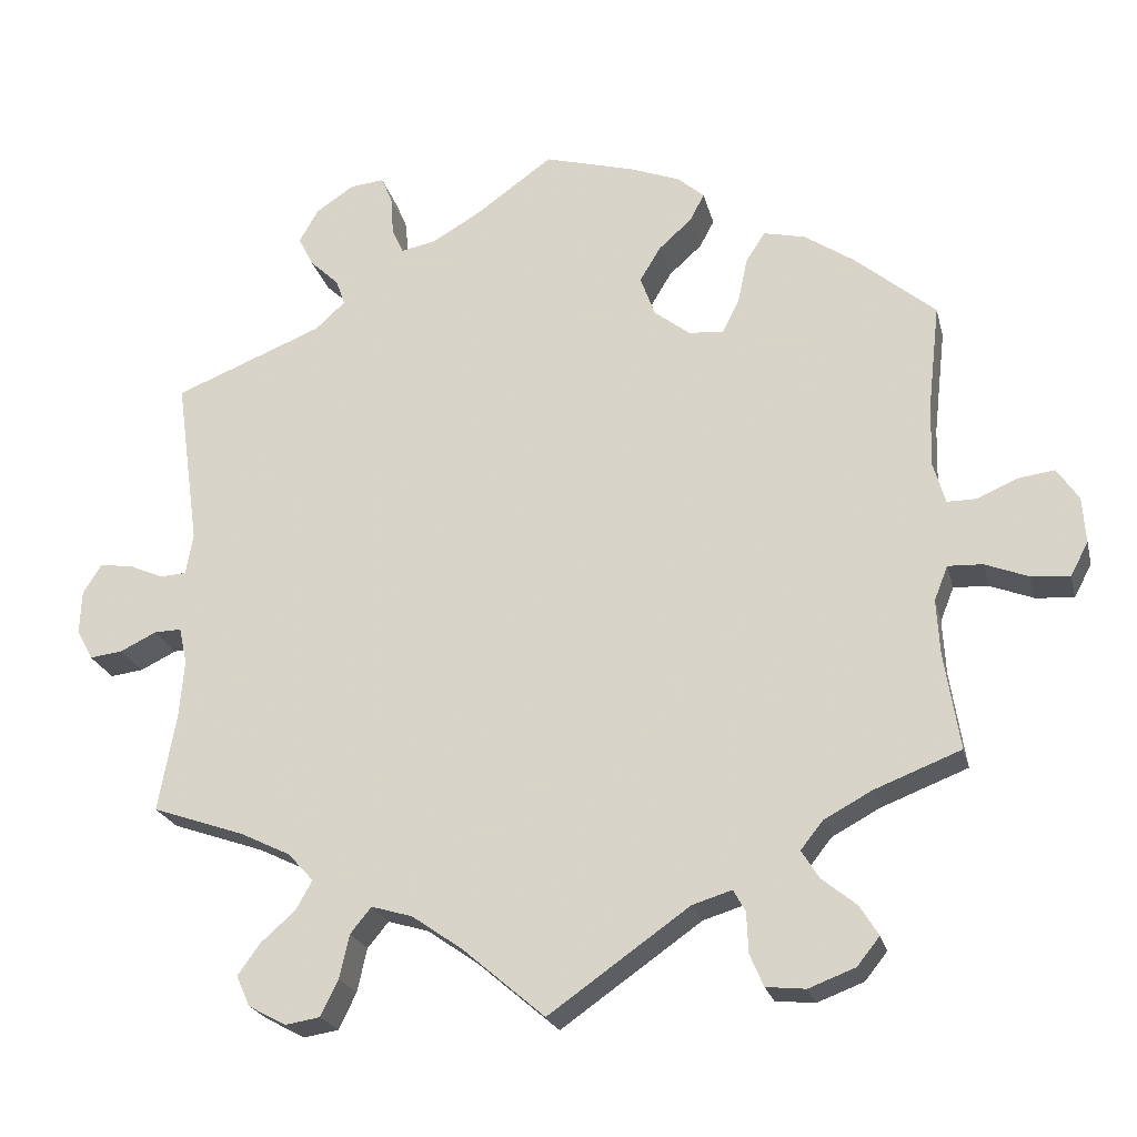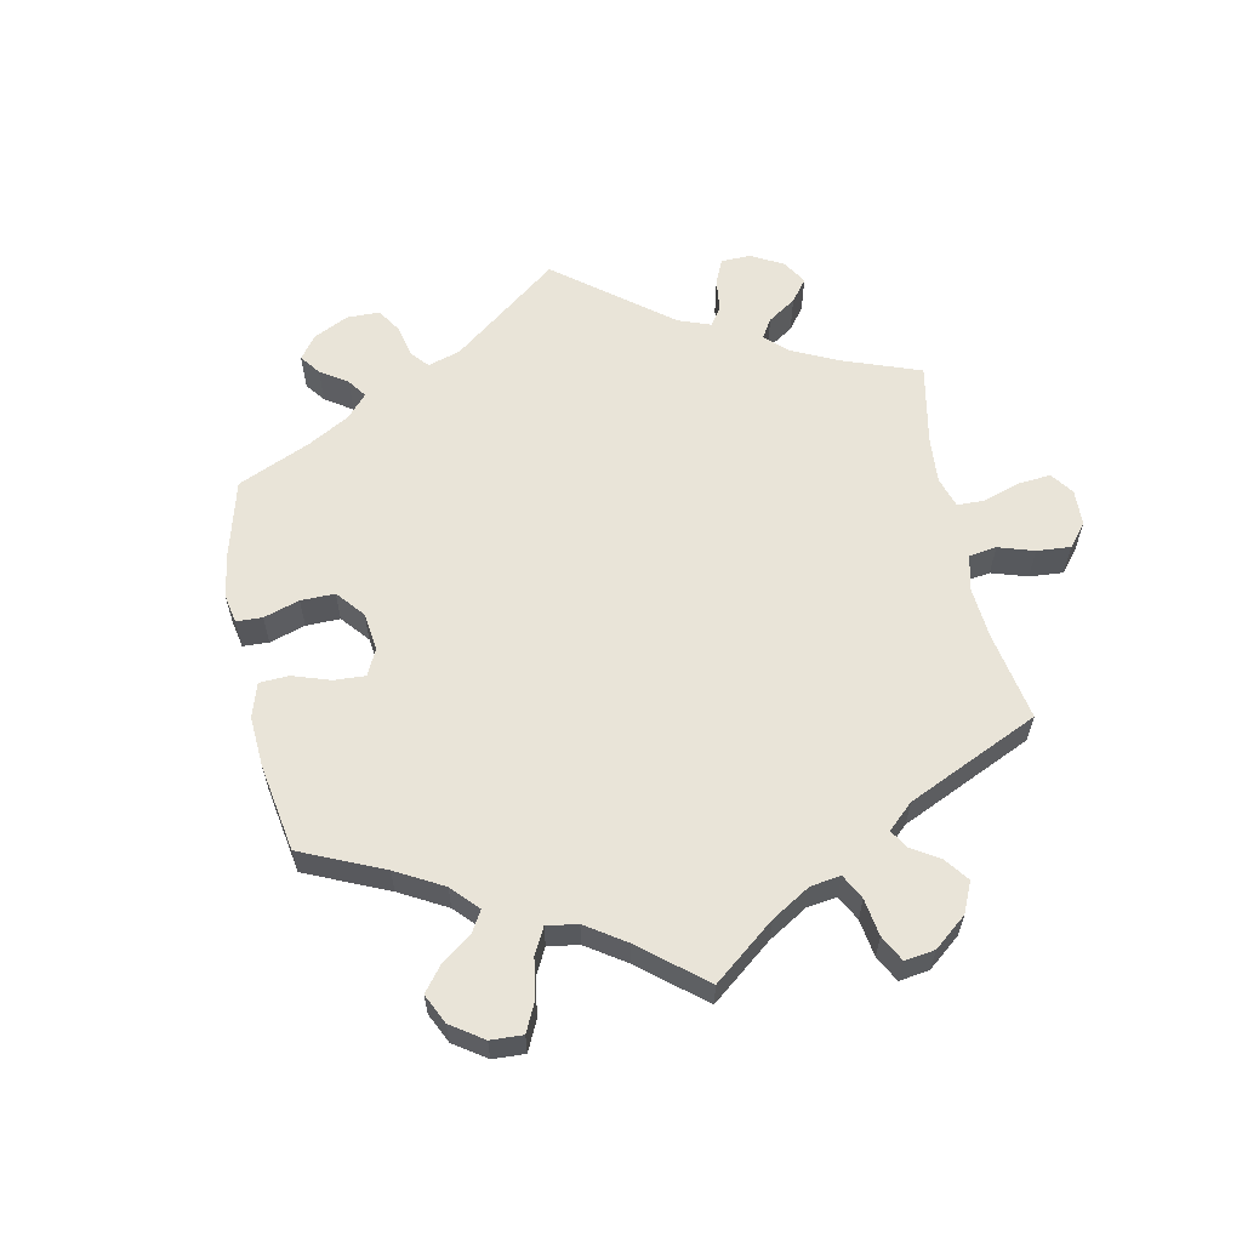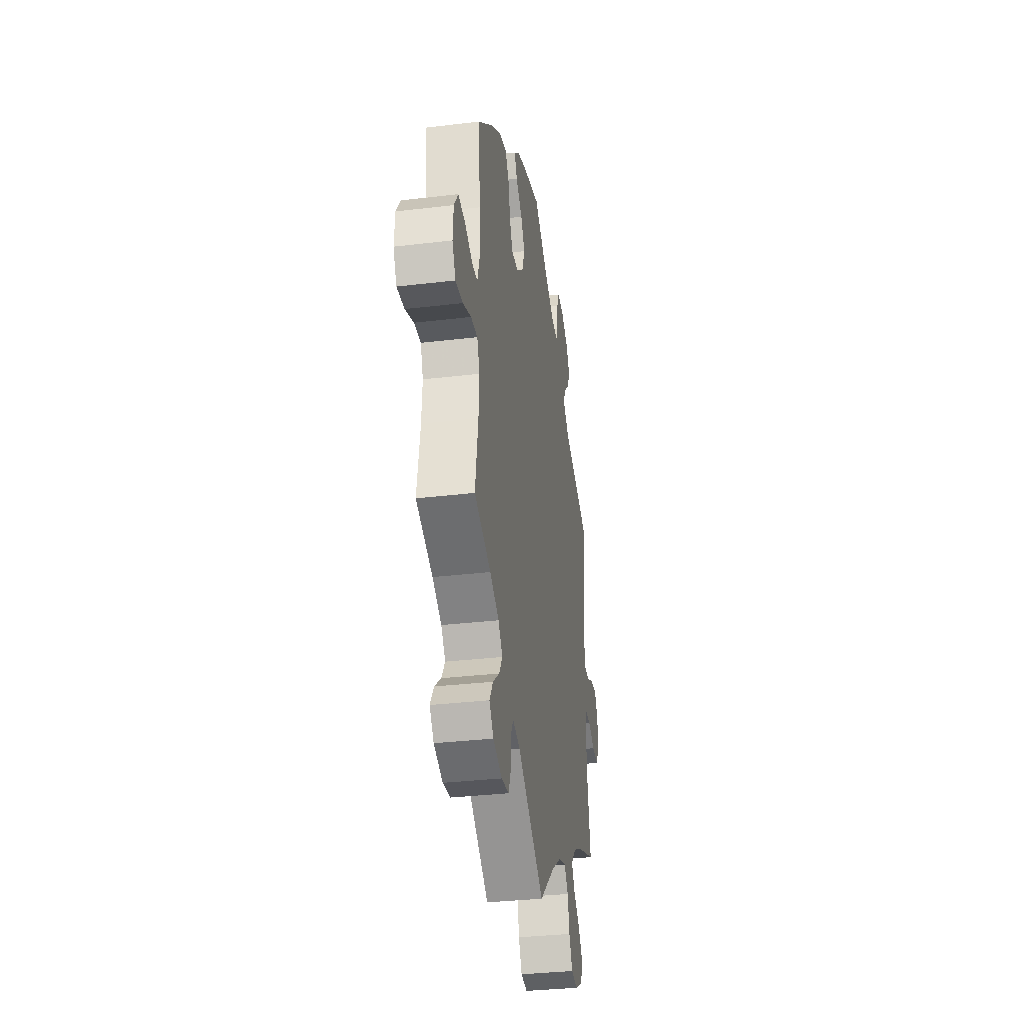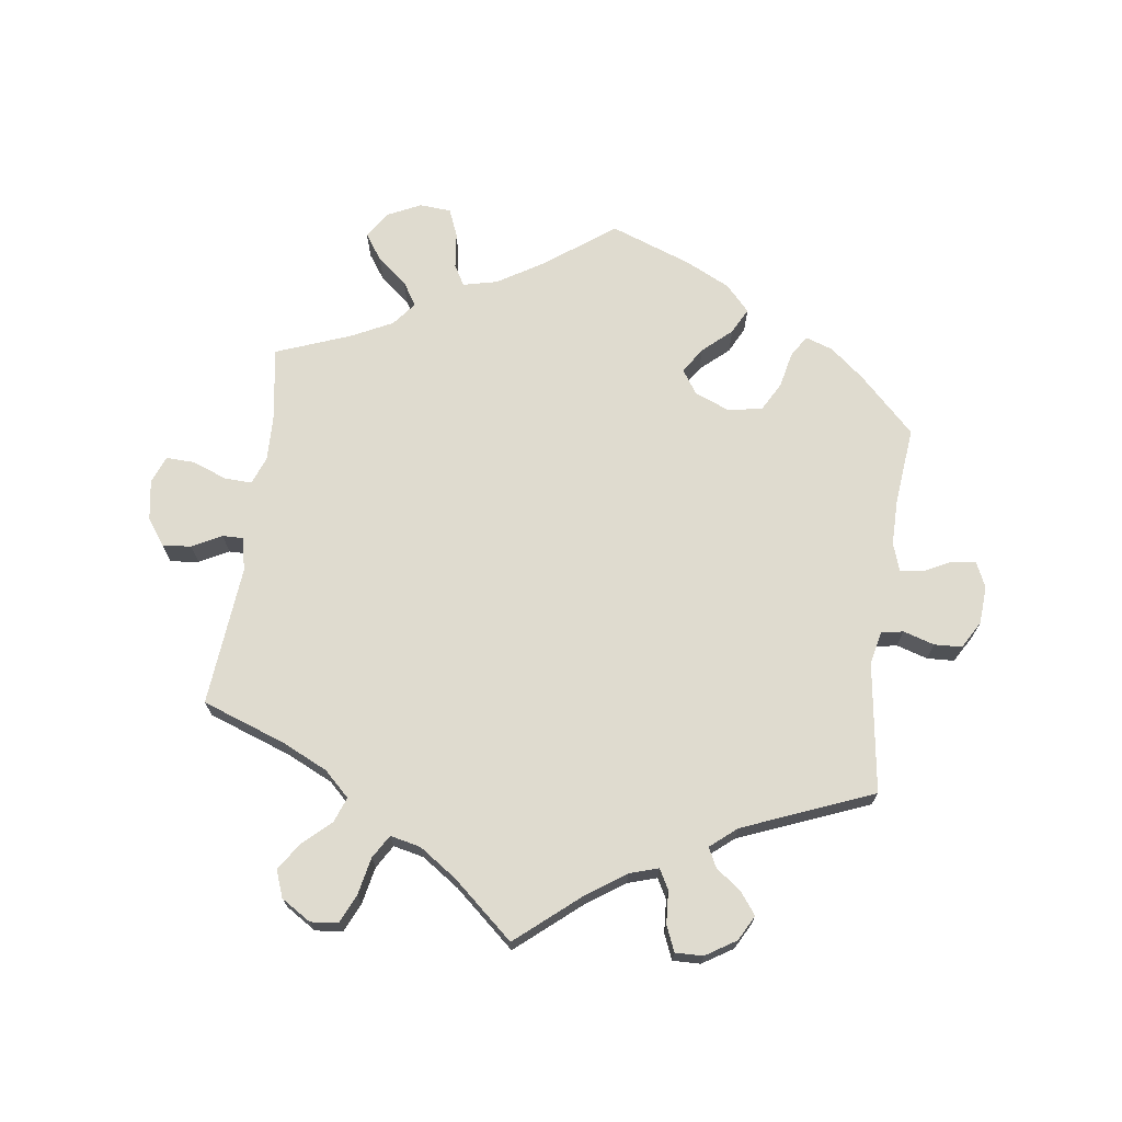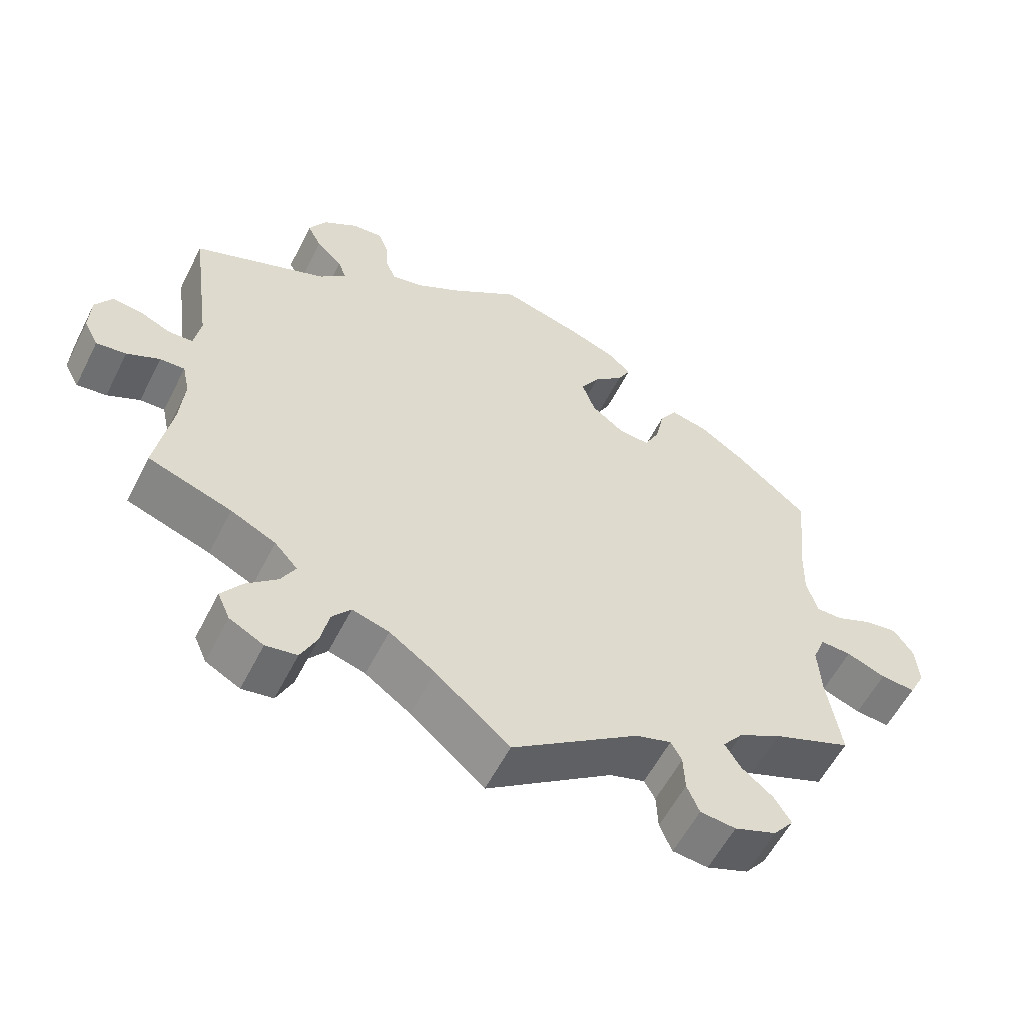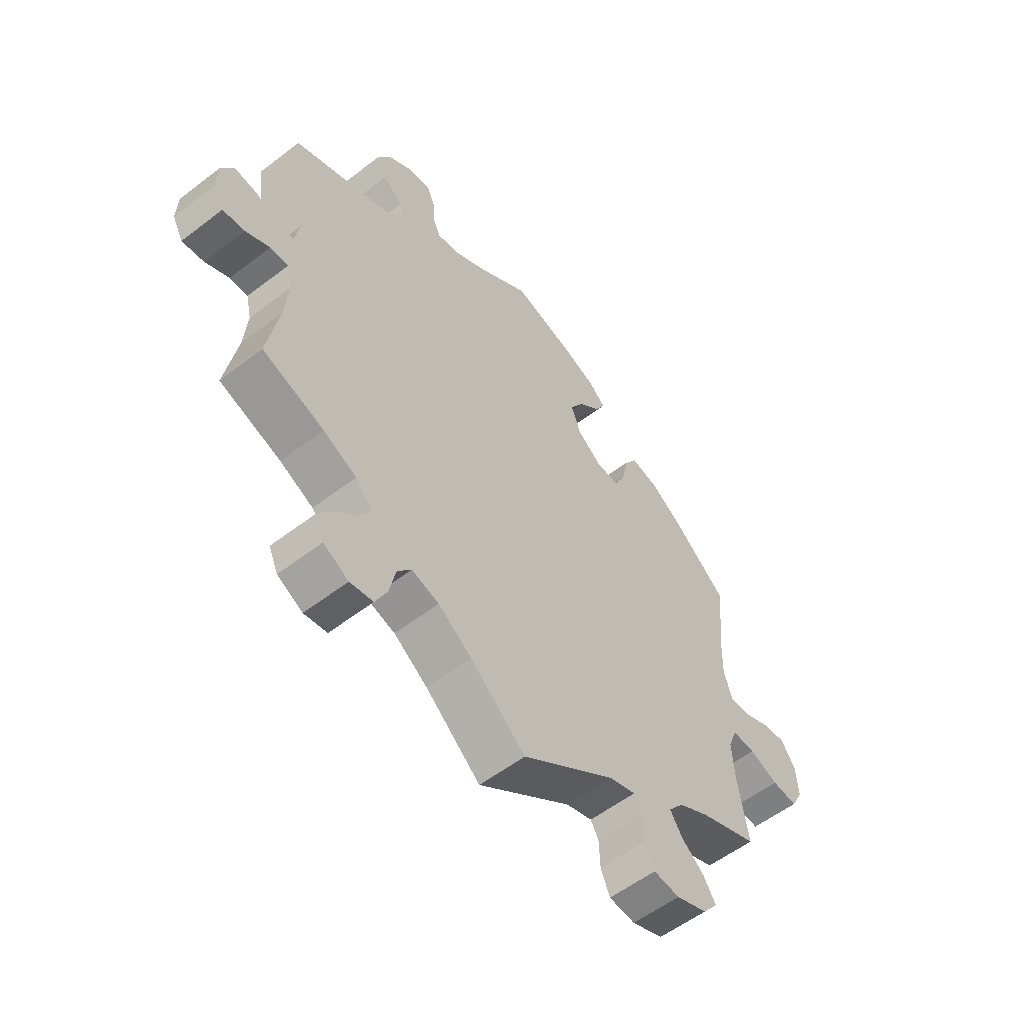
<metadata>
{"format":"obj","ext":"obj","renderer":"f3d","projection":"perspective","resolution":1024,"background":"white","views":[{"elev":-22.7,"azim":13.4,"up":"+Z"},{"elev":60.3,"azim":108.7,"up":"+Y"},{"elev":-33.3,"azim":99.3,"up":"+Z"},{"elev":70.3,"azim":-112.1,"up":"+Y"},{"elev":-57.3,"azim":-26.7,"up":"+Z"},{"elev":-56.3,"azim":-51.2,"up":"+Z"}]}
</metadata>
<code>
v -0.102 0.07 -0.491
v -0.165 0.07 -0.447
v -0.216 0.07 -0.432
v -0.242 0.07 -0.464
v -0.254 0.07 -0.518
v -0.276 0.07 -0.563
v -0.319 0.07 -0.57
v -0.366 0.07 -0.545
v -0.383 0.07 -0.507
v -0.355 0.07 -0.468
v -0.312 0.07 -0.43
v -0.292 0.07 -0.394
v -0.324 0.07 -0.359
v -0.386 0.07 -0.329
v -0.501 0.07 -0.289
v -0.479 0.07 -0.167
v -0.473 0.07 -0.095
v -0.483 0.07 -0.05
v -0.517 0.07 -0.051
v -0.562 0.07 -0.073
v -0.603 0.07 -0.078
v -0.623 0.07 -0.041
v -0.621 0.07 0.013
v -0.598 0.07 0.05
v -0.557 0.07 0.045
v -0.514 0.07 0.026
v -0.481 0.07 0.028
v -0.472 0.07 0.079
v -0.501 0.07 0.289
v -0.316 0.07 0.363
v -0.279 0.07 0.397
v -0.29 0.07 0.429
v -0.326 0.07 0.463
v -0.345 0.07 0.5
v -0.321 0.07 0.542
v -0.273 0.07 0.574
v -0.231 0.07 0.578
v -0.217 0.07 0.544
v -0.214 0.07 0.496
v -0.2 0.07 0.465
v -0.156 0.07 0.474
v -0.096 0.07 0.509
v 0 0.07 0.578
v 0.112 0.07 0.547
v 0.175 0.07 0.523
v 0.208 0.07 0.494
v 0.19 0.07 0.46
v 0.149 0.07 0.423
v 0.123 0.07 0.38
v 0.141 0.07 0.33
v 0.186 0.07 0.295
v 0.229 0.07 0.292
v 0.25 0.07 0.333
v 0.262 0.07 0.39
v 0.286 0.07 0.427
v 0.338 0.07 0.415
v 0.4 0.07 0.373
v 0.5 0.07 0.289
v 0.485 0.07 0.157
v 0.483 0.07 0.078
v 0.498 0.07 0.027
v 0.534 0.07 0.027
v 0.585 0.07 0.049
v 0.63 0.07 0.055
v 0.657 0.07 0.015
v 0.661 0.07 -0.042
v 0.639 0.07 -0.084
v 0.591 0.07 -0.08
v 0.537 0.07 -0.059
v 0.494 0.07 -0.057
v 0.477 0.07 -0.1
v 0.481 0.07 -0.169
v 0.5 0.07 -0.289
v 0.392 0.07 -0.331
v 0.333 0.07 -0.363
v 0.305 0.07 -0.398
v 0.327 0.07 -0.433
v 0.37 0.07 -0.468
v 0.393 0.07 -0.505
v 0.365 0.07 -0.54
v 0.307 0.07 -0.562
v 0.258 0.07 -0.557
v 0.241 0.07 -0.517
v 0.239 0.07 -0.467
v 0.224 0.07 -0.44
v 0.175 0.07 -0.455
v 0 0.07 -0.578
v -0.102 0 -0.491
v -0.165 0 -0.447
v -0.216 0 -0.432
v -0.242 0 -0.464
v -0.254 0 -0.518
v -0.276 0 -0.563
v -0.319 0 -0.57
v -0.366 0 -0.545
v -0.383 0 -0.507
v -0.355 0 -0.468
v -0.312 0 -0.43
v -0.292 0 -0.394
v -0.324 0 -0.359
v -0.386 0 -0.329
v -0.501 0 -0.289
v -0.479 0 -0.167
v -0.473 0 -0.095
v -0.483 0 -0.05
v -0.517 0 -0.051
v -0.562 0 -0.073
v -0.603 0 -0.078
v -0.623 0 -0.041
v -0.621 0 0.013
v -0.598 0 0.05
v -0.557 0 0.045
v -0.514 0 0.026
v -0.481 0 0.028
v -0.472 0 0.079
v -0.501 0 0.289
v -0.316 0 0.363
v -0.279 0 0.397
v -0.29 0 0.429
v -0.326 0 0.463
v -0.345 0 0.5
v -0.321 0 0.542
v -0.273 0 0.574
v -0.231 0 0.578
v -0.217 0 0.544
v -0.214 0 0.496
v -0.2 0 0.465
v -0.156 0 0.474
v -0.096 0 0.509
v 0 0 0.578
v 0.112 0 0.547
v 0.175 0 0.523
v 0.208 0 0.494
v 0.19 0 0.46
v 0.149 0 0.423
v 0.123 0 0.38
v 0.141 0 0.33
v 0.186 0 0.295
v 0.229 0 0.292
v 0.25 0 0.333
v 0.262 0 0.39
v 0.286 0 0.427
v 0.338 0 0.415
v 0.4 0 0.373
v 0.5 0 0.289
v 0.485 0 0.157
v 0.483 0 0.078
v 0.498 0 0.027
v 0.534 0 0.027
v 0.585 0 0.049
v 0.63 0 0.055
v 0.657 0 0.015
v 0.661 0 -0.042
v 0.639 0 -0.084
v 0.591 0 -0.08
v 0.537 0 -0.059
v 0.494 0 -0.057
v 0.477 0 -0.1
v 0.481 0 -0.169
v 0.5 0 -0.289
v 0.392 0 -0.331
v 0.333 0 -0.363
v 0.305 0 -0.398
v 0.327 0 -0.433
v 0.37 0 -0.468
v 0.393 0 -0.505
v 0.365 0 -0.54
v 0.307 0 -0.562
v 0.258 0 -0.557
v 0.241 0 -0.517
v 0.239 0 -0.467
v 0.224 0 -0.44
v 0.175 0 -0.455
v 0 0 -0.578
f 86 87 1
f 85 86 1 2
f 81 82 83 84
f 81 84 85
f 80 81 85
f 77 78 79 80
f 76 77 80 85
f 75 76 85 2
f 72 73 74
f 71 72 74 75
f 70 71 75 2
f 66 67 68 69
f 66 69 70
f 65 66 70
f 62 63 64 65
f 61 62 65 70
f 60 61 70 2
f 56 57 58 59
f 53 54 55 56
f 52 53 56 59
f 51 52 59 60
f 45 46 47 48
f 45 48 49
f 42 43 44 45
f 41 42 45 49
f 40 41 49 50
f 36 37 38 39
f 36 39 40
f 35 36 40
f 32 33 34 35
f 31 32 35 40
f 30 31 40 50
f 28 29 30 50
f 23 24 25 26
f 23 26 27
f 22 23 27
f 19 20 21 22
f 18 19 22 27
f 17 18 27 28
f 14 15 16
f 13 14 16 17
f 12 13 17 28
f 8 9 10 11
f 8 11 12
f 7 8 12
f 4 5 6 7
f 4 7 12
f 3 4 12 28
f 51 60 2 3
f 3 28 50 51
f 88 174 173
f 89 88 173 172
f 171 170 169 168
f 172 171 168
f 172 168 167
f 167 166 165 164
f 172 167 164 163
f 89 172 163 162
f 161 160 159
f 162 161 159 158
f 89 162 158 157
f 156 155 154 153
f 157 156 153
f 157 153 152
f 152 151 150 149
f 157 152 149 148
f 89 157 148 147
f 146 145 144 143
f 143 142 141 140
f 146 143 140 139
f 147 146 139 138
f 135 134 133 132
f 136 135 132
f 132 131 130 129
f 136 132 129 128
f 137 136 128 127
f 126 125 124 123
f 127 126 123
f 127 123 122
f 122 121 120 119
f 127 122 119 118
f 137 127 118 117
f 137 117 116 115
f 113 112 111 110
f 114 113 110
f 114 110 109
f 109 108 107 106
f 114 109 106 105
f 115 114 105 104
f 103 102 101
f 104 103 101 100
f 115 104 100 99
f 98 97 96 95
f 99 98 95
f 99 95 94
f 94 93 92 91
f 99 94 91
f 115 99 91 90
f 90 89 147 138
f 138 137 115 90
f 1 88 89 2
f 2 89 90 3
f 3 90 91 4
f 4 91 92 5
f 5 92 93 6
f 6 93 94 7
f 7 94 95 8
f 8 95 96 9
f 9 96 97 10
f 10 97 98 11
f 11 98 99 12
f 12 99 100 13
f 13 100 101 14
f 14 101 102 15
f 15 102 103 16
f 16 103 104 17
f 17 104 105 18
f 18 105 106 19
f 19 106 107 20
f 20 107 108 21
f 21 108 109 22
f 22 109 110 23
f 23 110 111 24
f 24 111 112 25
f 25 112 113 26
f 26 113 114 27
f 27 114 115 28
f 28 115 116 29
f 29 116 117 30
f 30 117 118 31
f 31 118 119 32
f 32 119 120 33
f 33 120 121 34
f 34 121 122 35
f 35 122 123 36
f 36 123 124 37
f 37 124 125 38
f 38 125 126 39
f 39 126 127 40
f 40 127 128 41
f 41 128 129 42
f 42 129 130 43
f 43 130 131 44
f 44 131 132 45
f 45 132 133 46
f 46 133 134 47
f 47 134 135 48
f 48 135 136 49
f 49 136 137 50
f 50 137 138 51
f 51 138 139 52
f 52 139 140 53
f 53 140 141 54
f 54 141 142 55
f 55 142 143 56
f 56 143 144 57
f 57 144 145 58
f 58 145 146 59
f 59 146 147 60
f 60 147 148 61
f 61 148 149 62
f 62 149 150 63
f 63 150 151 64
f 64 151 152 65
f 65 152 153 66
f 66 153 154 67
f 67 154 155 68
f 68 155 156 69
f 69 156 157 70
f 70 157 158 71
f 71 158 159 72
f 72 159 160 73
f 73 160 161 74
f 74 161 162 75
f 75 162 163 76
f 76 163 164 77
f 77 164 165 78
f 78 165 166 79
f 79 166 167 80
f 80 167 168 81
f 81 168 169 82
f 82 169 170 83
f 83 170 171 84
f 84 171 172 85
f 85 172 173 86
f 86 173 174 87
f 87 174 88 1

</code>
